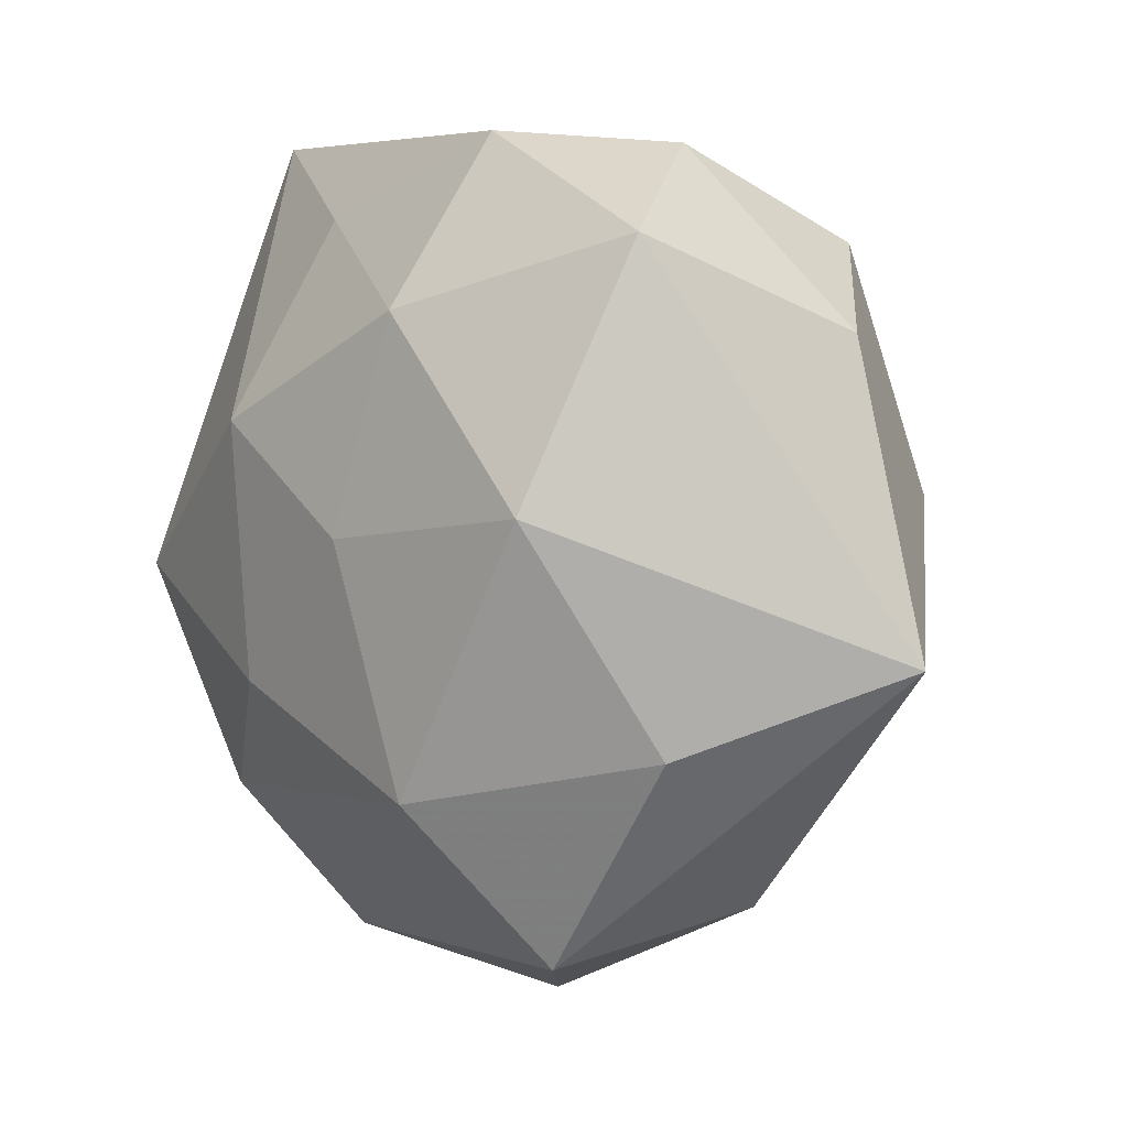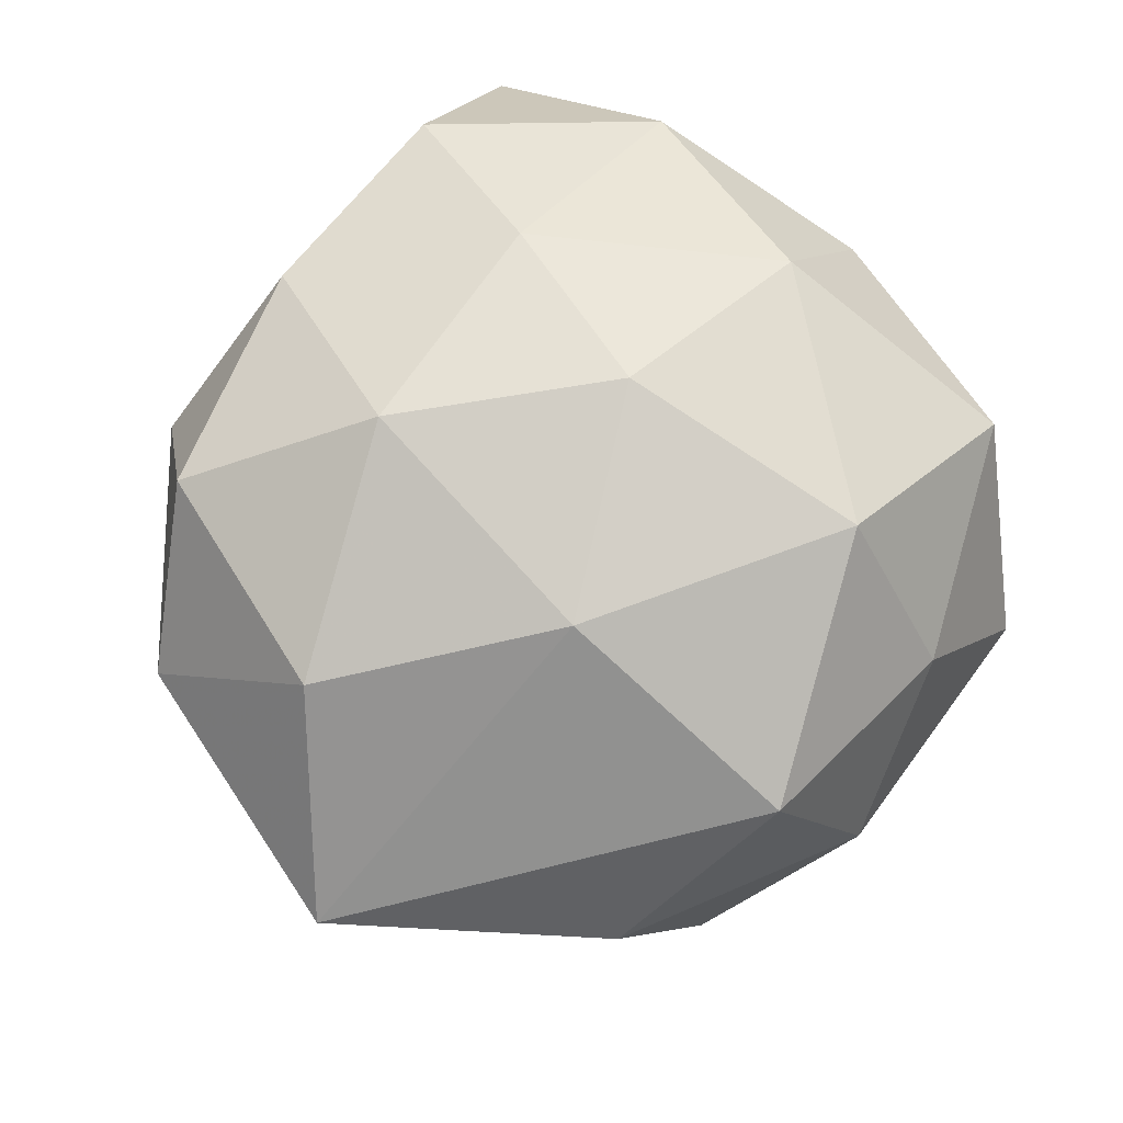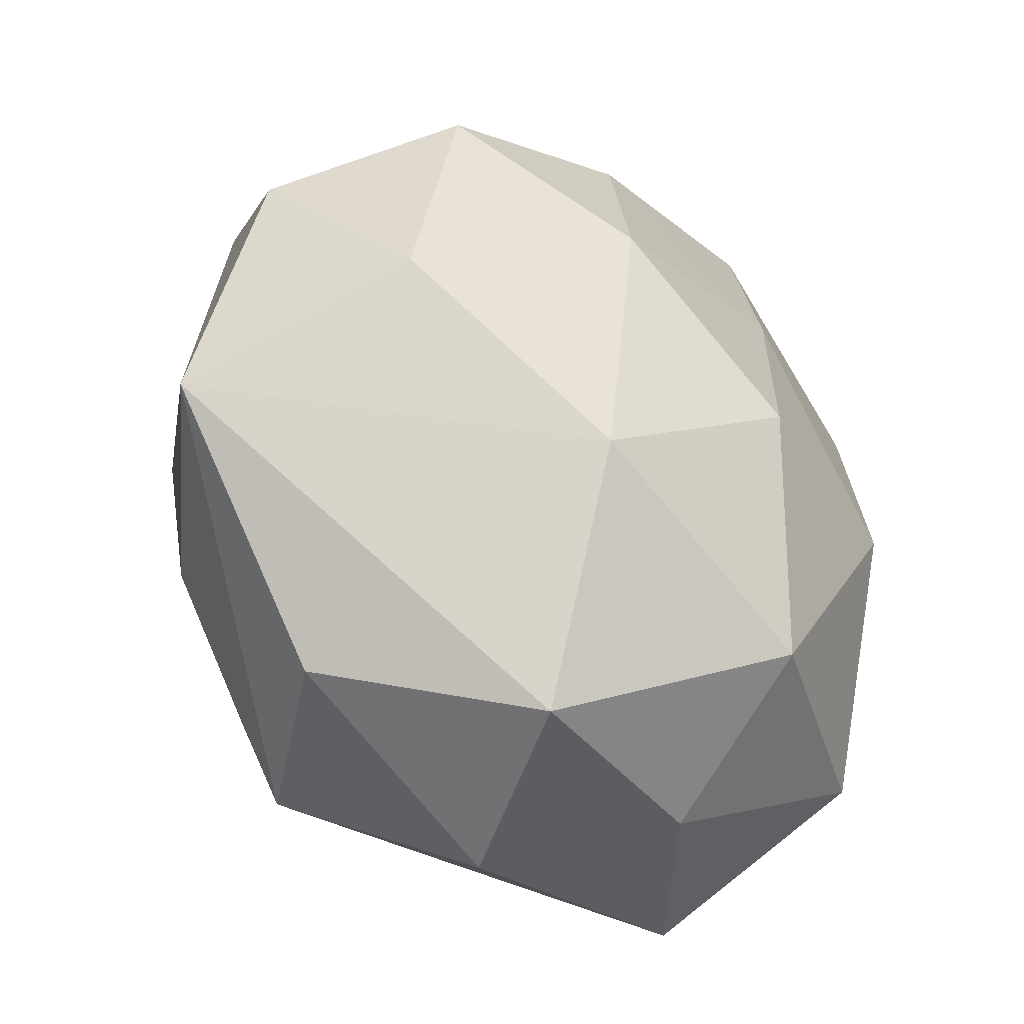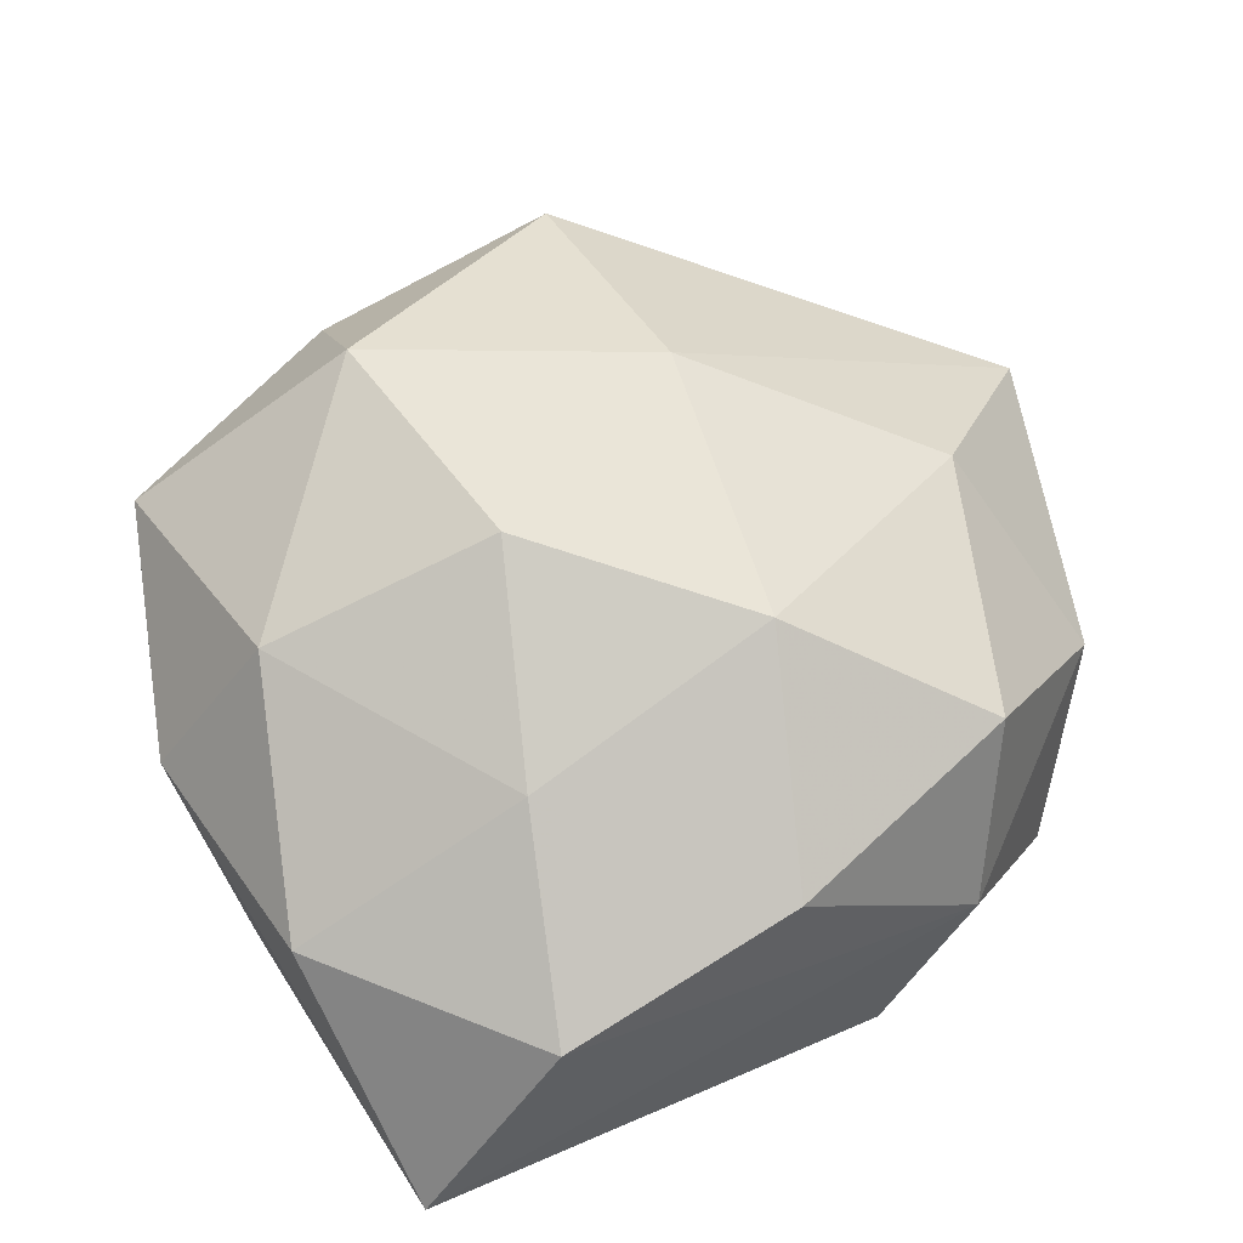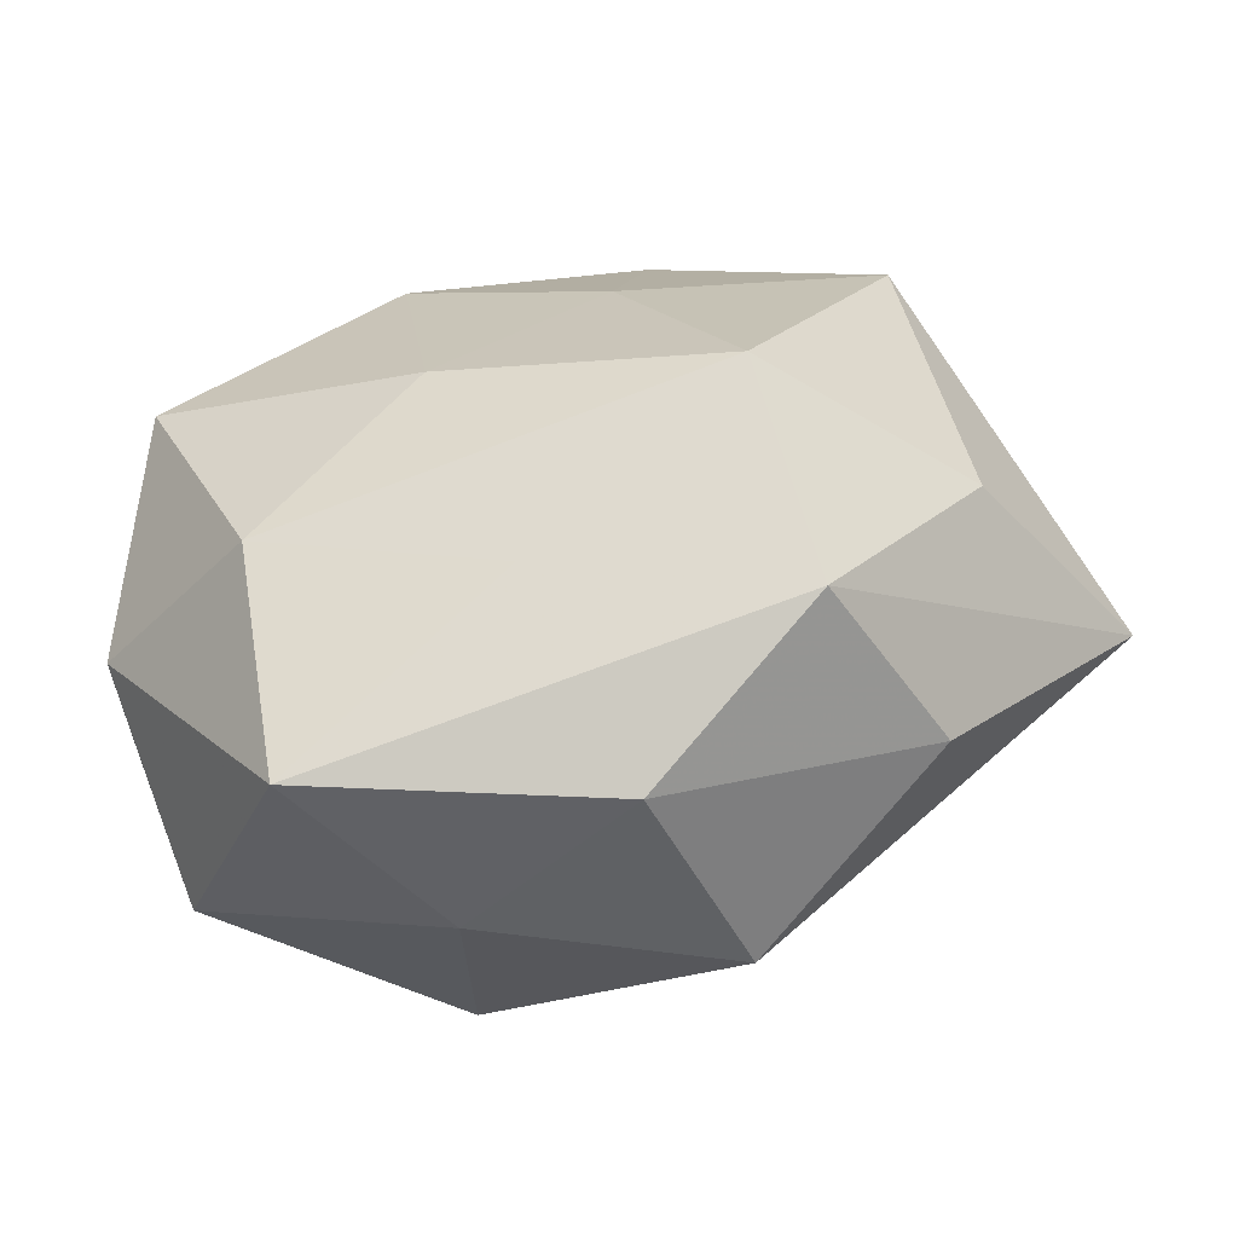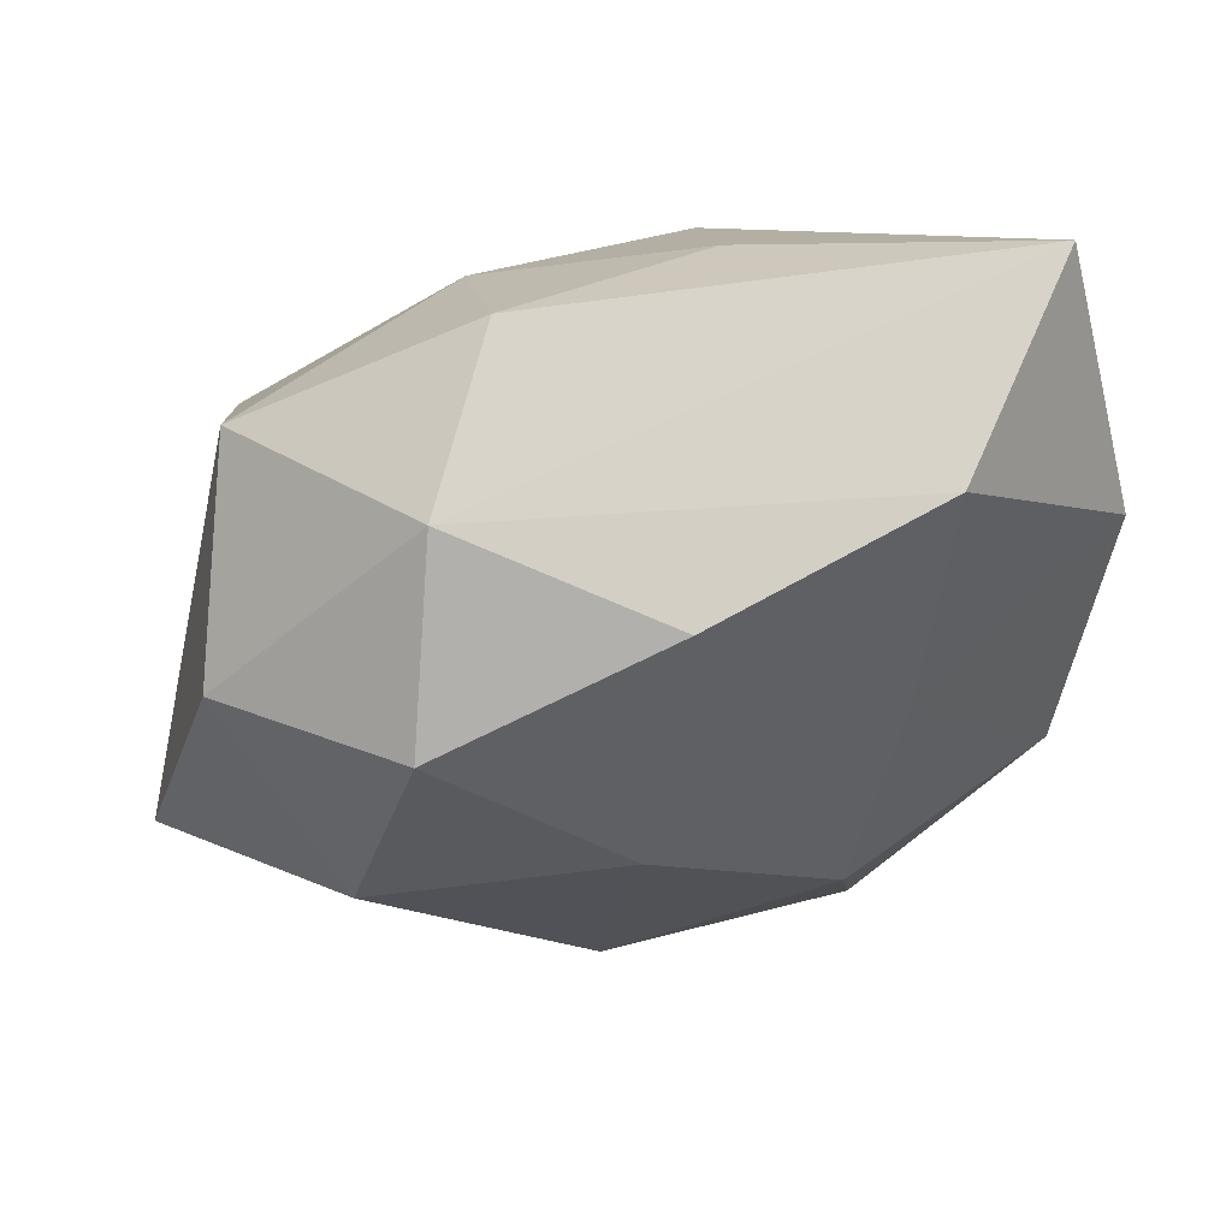
<metadata>
{"format":"obj","ext":"obj","renderer":"f3d","projection":"perspective","resolution":1024,"background":"white","views":[{"elev":6.0,"azim":-127.3,"up":"+Y"},{"elev":75.7,"azim":-50.1,"up":"+Z"},{"elev":-32.8,"azim":-38.4,"up":"+Y"},{"elev":62.2,"azim":154.0,"up":"+Z"},{"elev":-67.0,"azim":-172.1,"up":"+Y"},{"elev":71.4,"azim":-16.1,"up":"+Y"}]}
</metadata>
<code>
v 0.006812 4.398e-05 0.02361
v -0.009444 -0.02809 0.01405
v -0.004331 -0.0337 -0.001057
v -0.02512 0.004595 0.0168
v -0.0277 -0.01207 -0.009677
v -0.0138 -0.01556 -0.0219
v 0.00691 -0.009475 -0.02139
v 0.01222 0.01521 0.01713
v 0.03219 -0.003399 0.005118
v 0.009485 0.009826 -0.0212
v -0.005263 0.002077 -0.02165
v 0.01676 0.02949 0.009111
v 0.02959 0.01494 0.008632
v -0.001254 0.02838 0.01293
v 0.02799 0.03103 -0.004129
v -0.03738 -0.005966 0.004943
v 0.0262 -0.002381 -0.01855
v 0.0303 -0.01382 -0.005855
v -0.006844 0.01268 0.02175
v -0.02326 -0.02434 0.002181
v 0.009637 -0.01945 0.02041
v -0.007474 0.03089 -0.009327
v -0.009852 -0.008508 0.02201
v 0.02637 -0.02169 0.008842
v -0.03072 0.01662 0.004592
v 0.01767 -0.03242 -0.00445
v 0.008211 0.02476 -0.01266
v 0.01883 -0.01956 -0.01529
v 0.008393 -0.02967 0.008188
v -0.02401 0.004703 -0.01943
v -0.01465 0.03009 0.002494
v -0.02512 0.02344 -0.01007
v -0.007374 0.01814 -0.01818
v 0.02374 -0.002296 0.01729
v 0.03053 0.00683 -0.005263
v -0.01674 -0.02829 -0.01093
v -0.01919 0.02295 0.01463
v 0.001769 -0.02392 -0.01328
f 16 32 30
f 13 9 15
f 9 13 34
f 35 17 15
f 15 9 35
f 26 28 18
f 18 28 17
f 17 35 18
f 18 35 9
f 16 2 23
f 16 36 20
f 20 2 16
f 3 36 26
f 3 20 36
f 2 20 3
f 5 36 16
f 16 30 5
f 6 36 5
f 5 30 6
f 15 17 10
f 25 32 16
f 38 28 26
f 6 28 38
f 26 36 38
f 38 36 6
f 7 28 6
f 17 28 7
f 7 10 17
f 12 13 15
f 21 34 1
f 1 23 21
f 21 23 2
f 19 23 1
f 6 30 11
f 11 7 6
f 10 7 11
f 15 10 27
f 27 22 15
f 33 11 30
f 10 11 33
f 33 30 32
f 32 22 33
f 33 27 10
f 22 27 33
f 31 22 32
f 15 22 31
f 31 12 15
f 32 25 31
f 31 25 37
f 29 21 2
f 29 3 26
f 2 3 29
f 9 34 24
f 34 21 24
f 26 18 24
f 24 18 9
f 24 29 26
f 21 29 24
f 4 19 37
f 23 19 4
f 16 23 4
f 4 25 16
f 37 25 4
f 8 19 1
f 1 34 8
f 8 34 13
f 13 12 8
f 37 19 14
f 14 31 37
f 12 31 14
f 14 8 12
f 19 8 14

</code>
